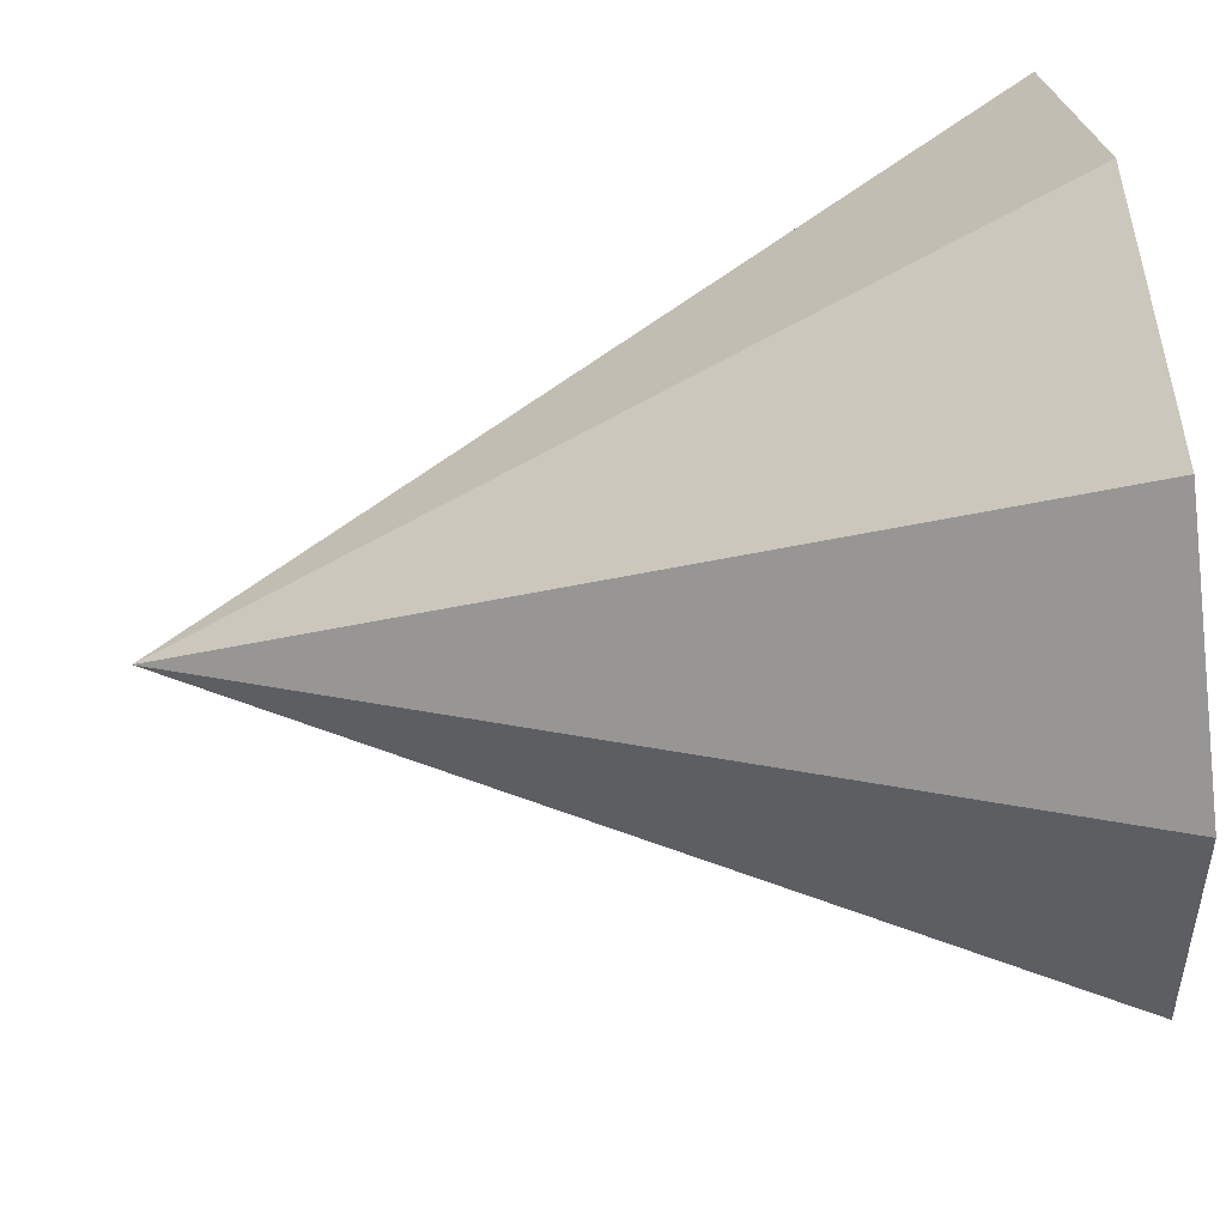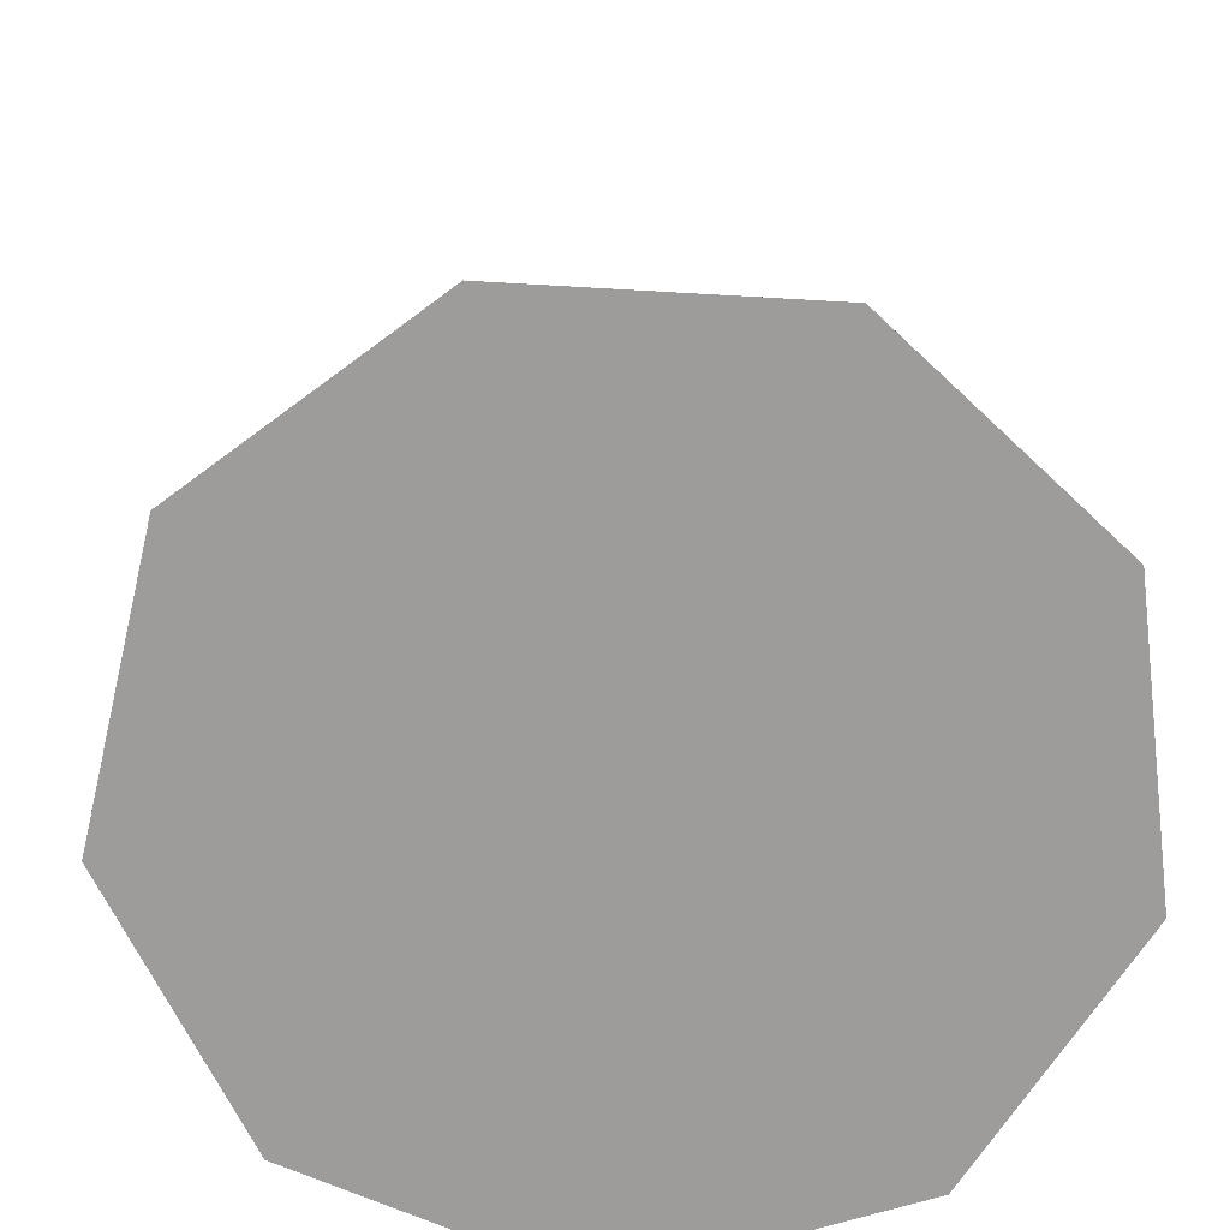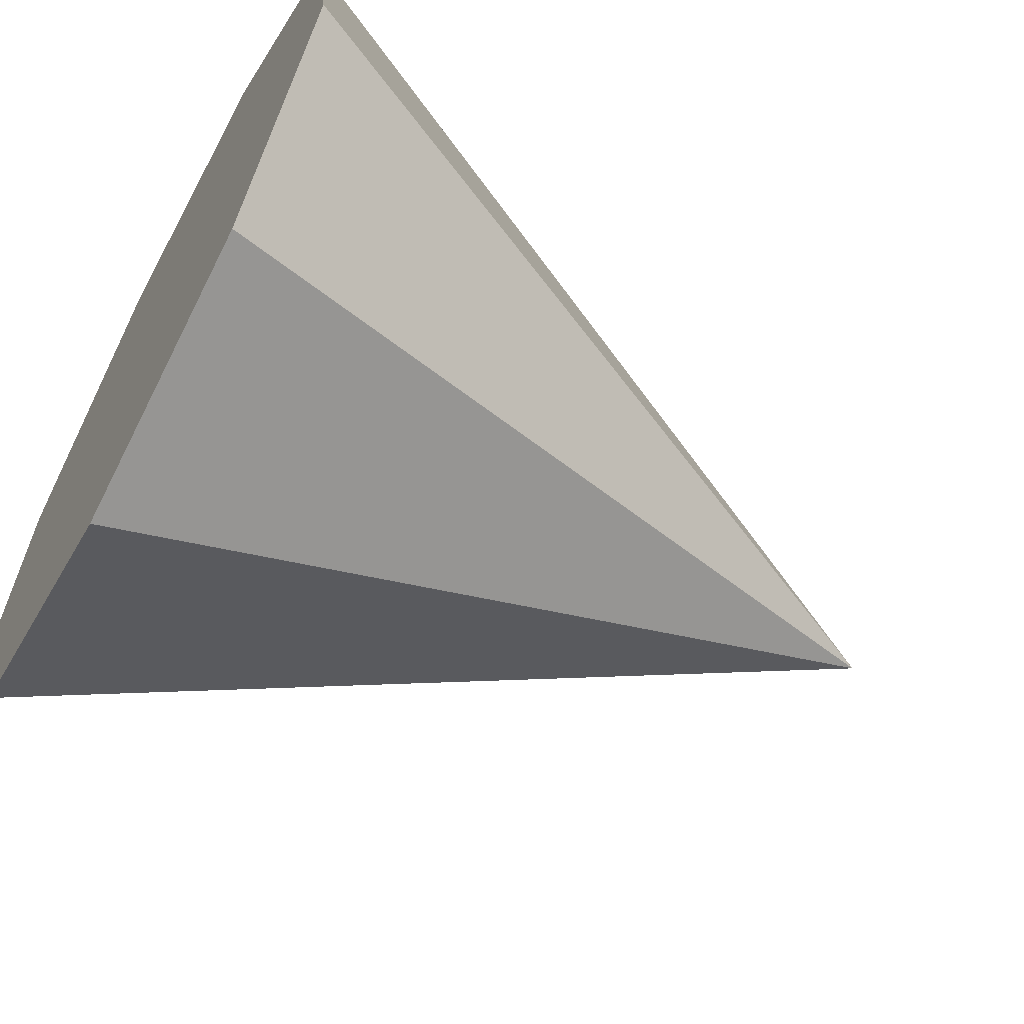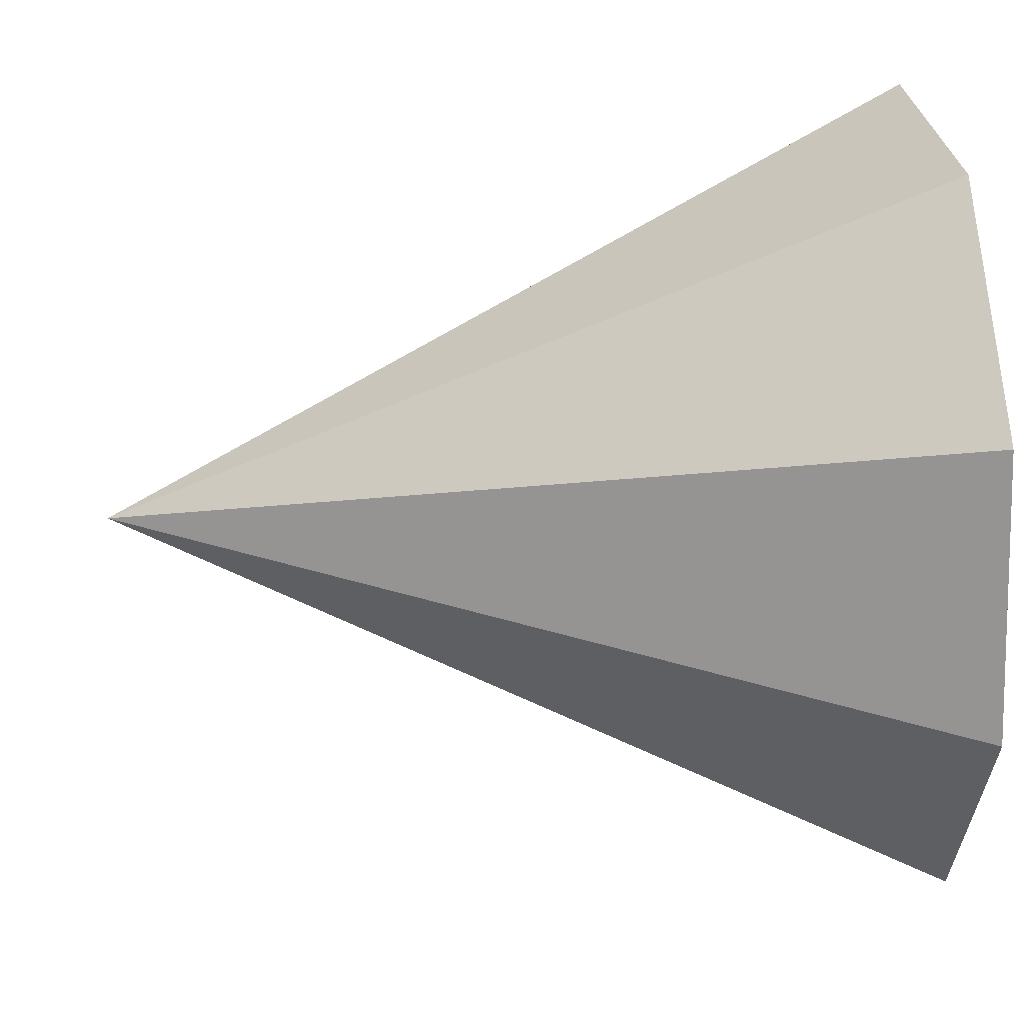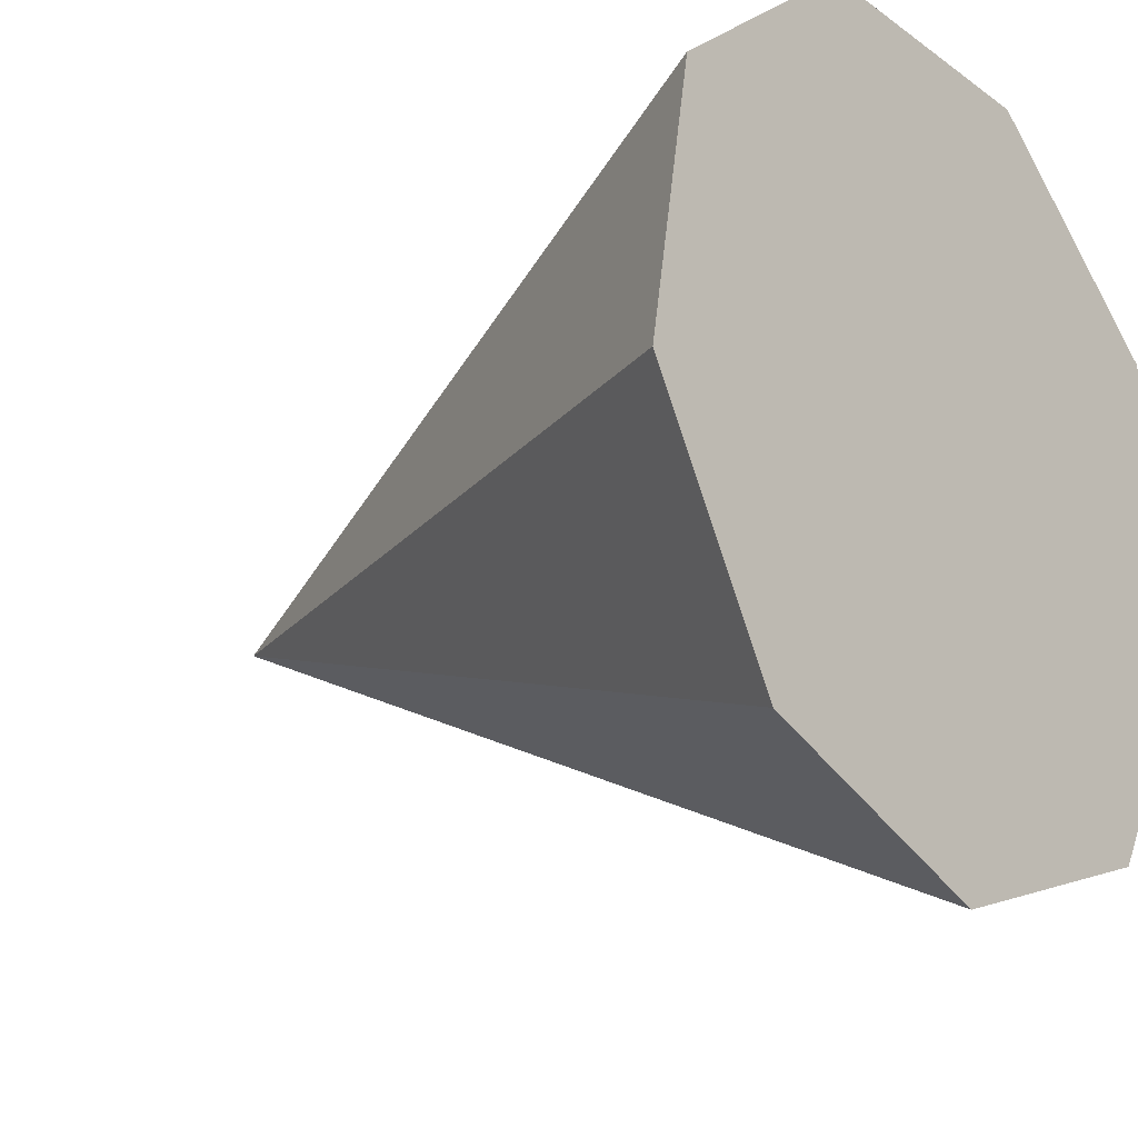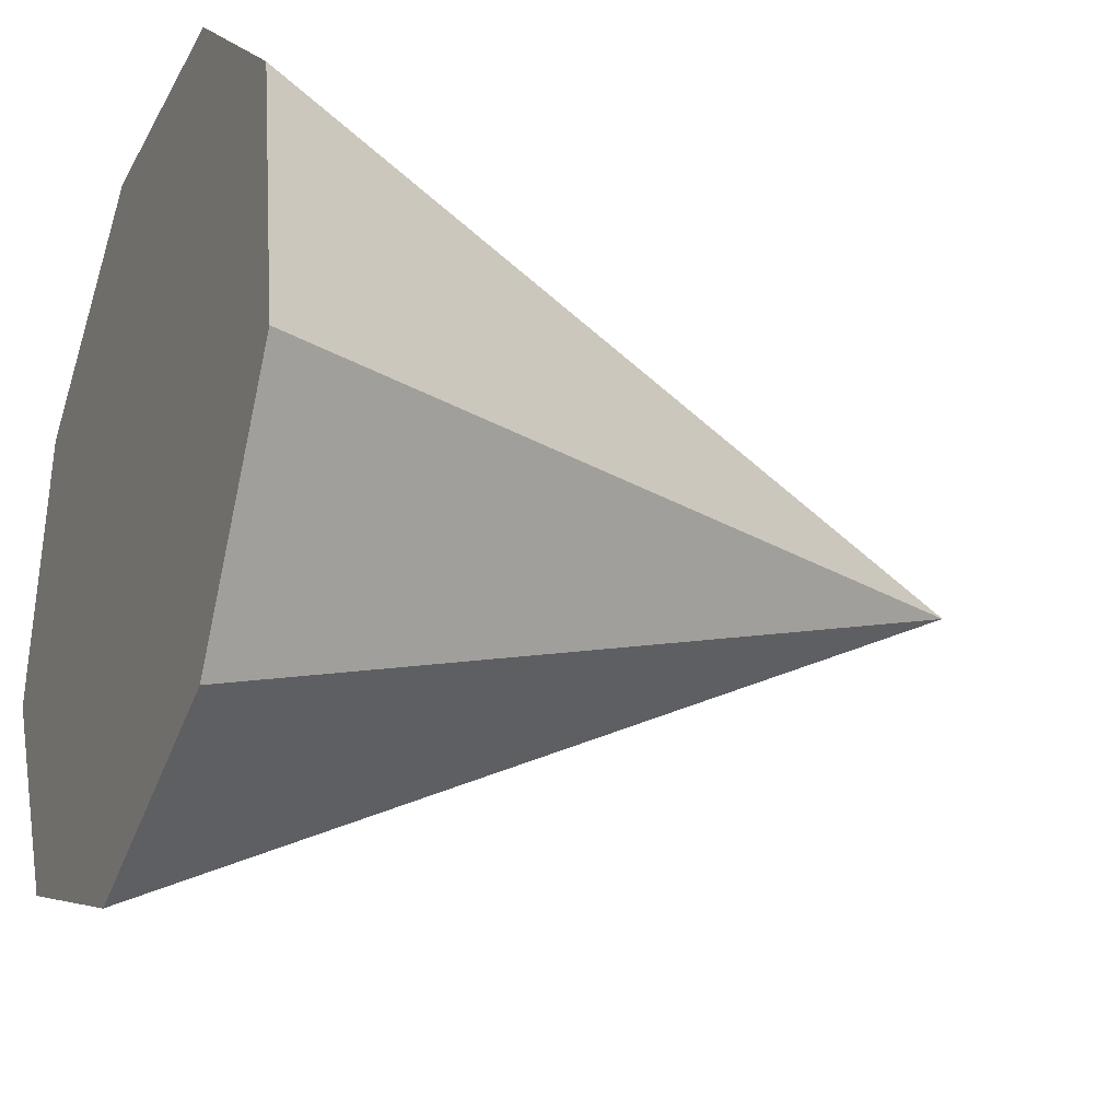
<metadata>
{"format":"obj","ext":"obj","renderer":"f3d","projection":"perspective","resolution":1024,"background":"white","views":[{"elev":63.6,"azim":-97.7,"up":"+Z"},{"elev":-70.2,"azim":-83.3,"up":"+Y"},{"elev":-62.8,"azim":61.9,"up":"+Z"},{"elev":26.4,"azim":-95.5,"up":"+Z"},{"elev":-22.4,"azim":-50.7,"up":"+Z"},{"elev":-25.9,"azim":67.2,"up":"+Z"}]}
</metadata>
<code>
v -1.743 -0.3489 -2.043
v -1.1 -0.3489 -1.809
v -0.7584 -0.3489 -1.216
v -0.8772 -0.3489 -0.5428
v -1.401 -0.3489 -0.1031
v -1.743 1.651 -1.043
v -2.085 -0.3489 -0.1031
v -2.609 -0.3489 -0.5428
v -2.728 -0.3489 -1.216
v -2.386 -0.3489 -1.809
f 1 6 2
f 2 6 3
f 3 6 4
f 4 6 5
f 5 6 7
f 7 6 8
f 8 6 9
f 9 6 10
f 10 6 1
f 10 2 7
f 10 1 2
f 2 3 7
f 3 4 7
f 4 5 7
f 7 8 9
f 9 10 7

</code>
